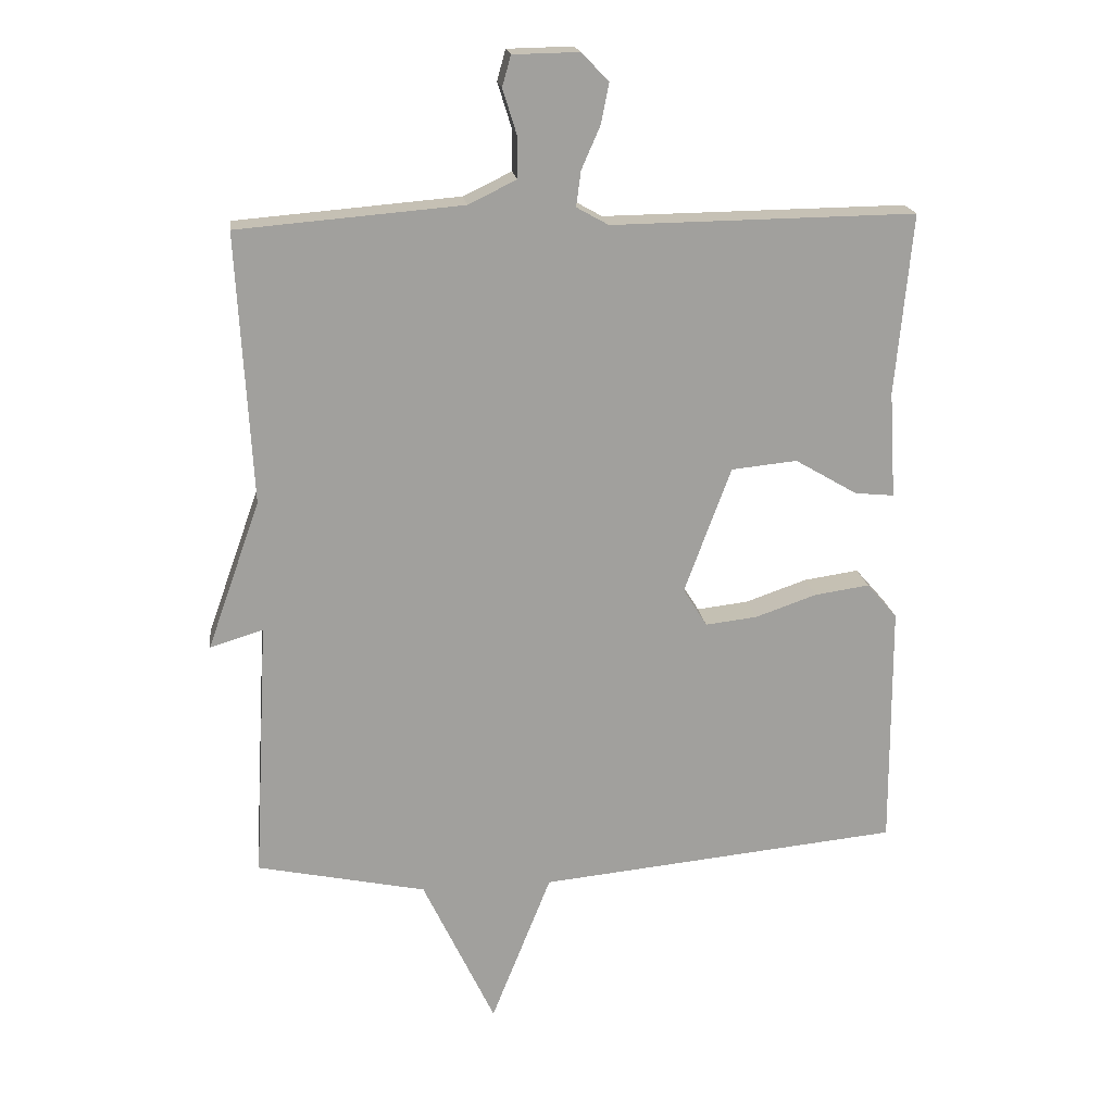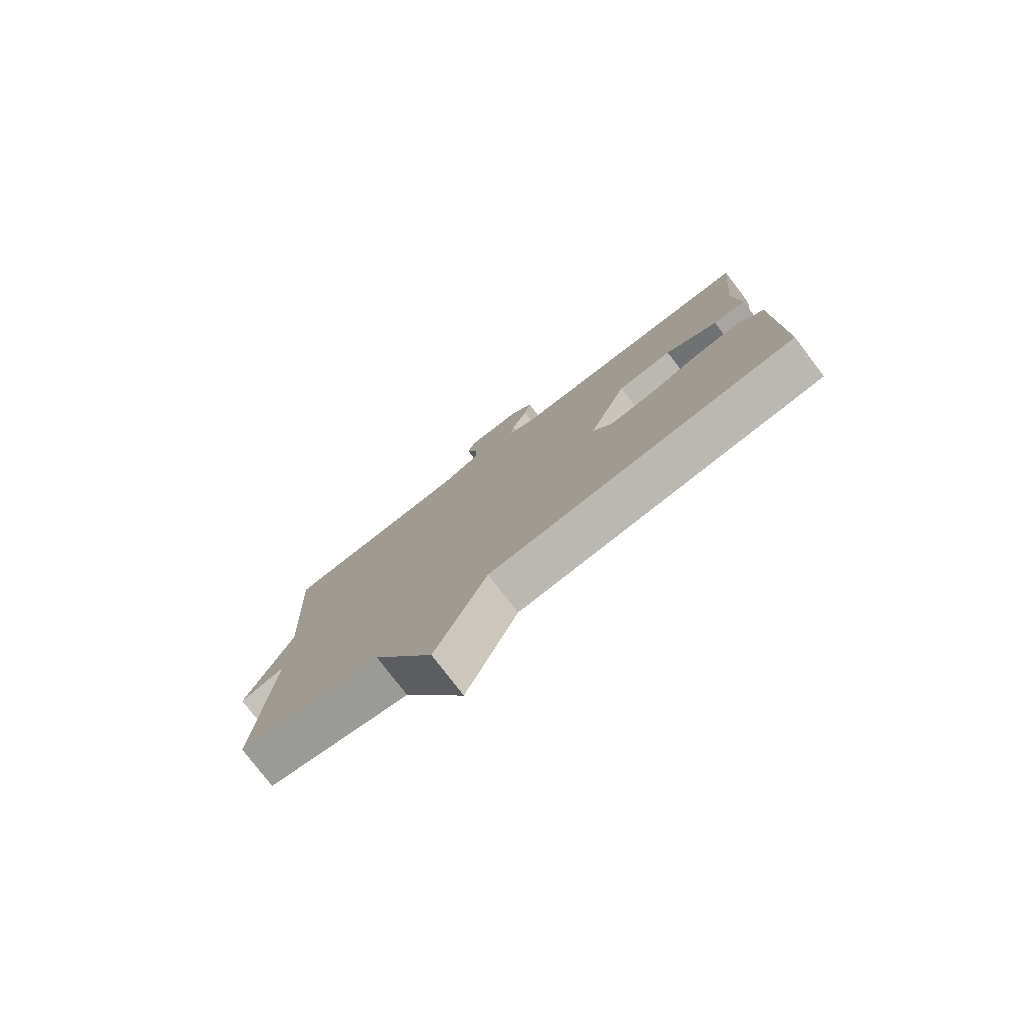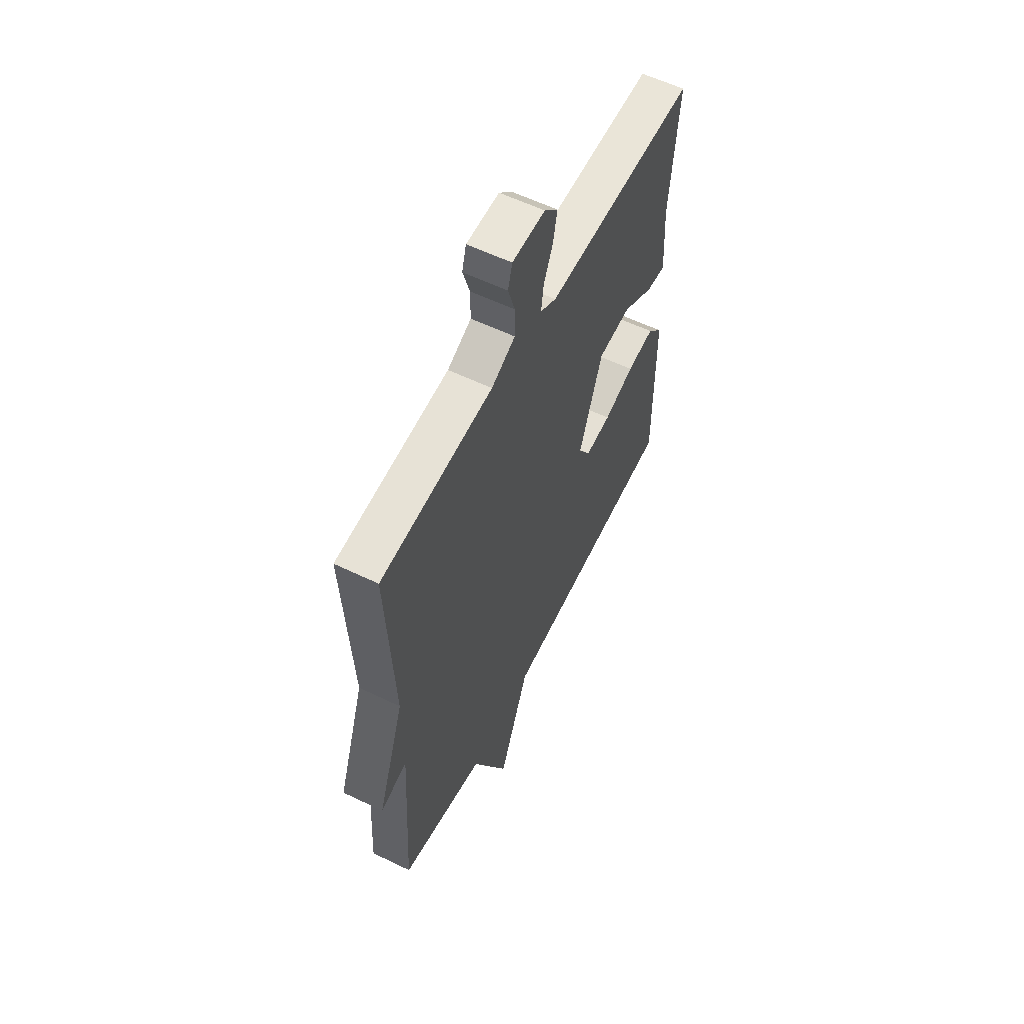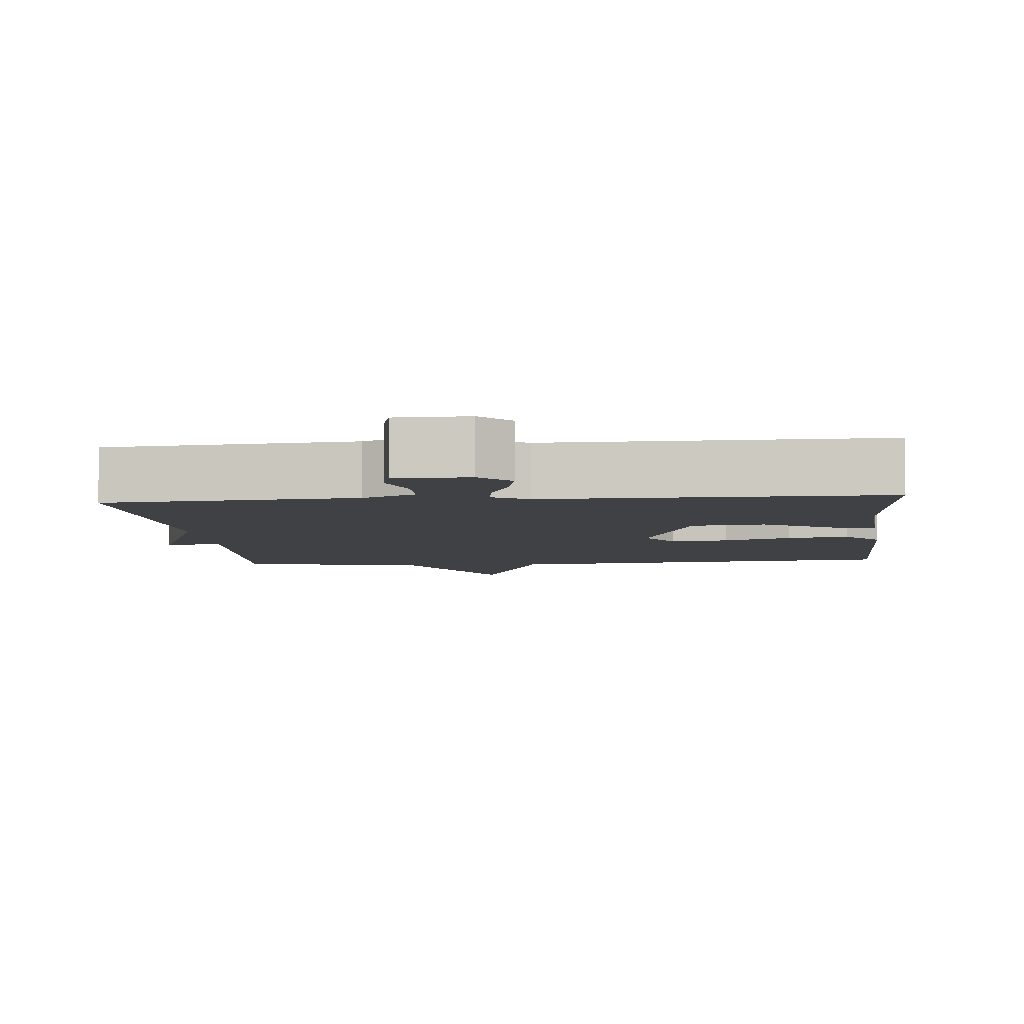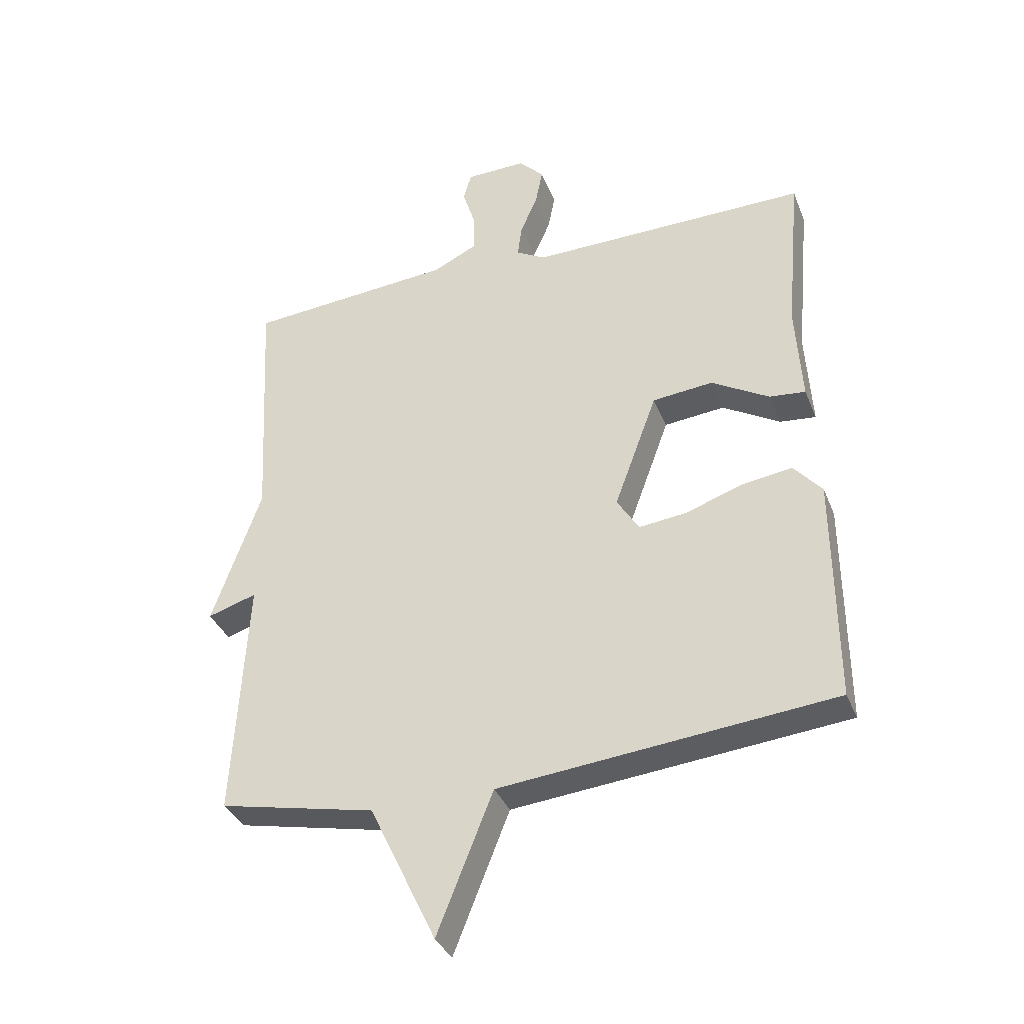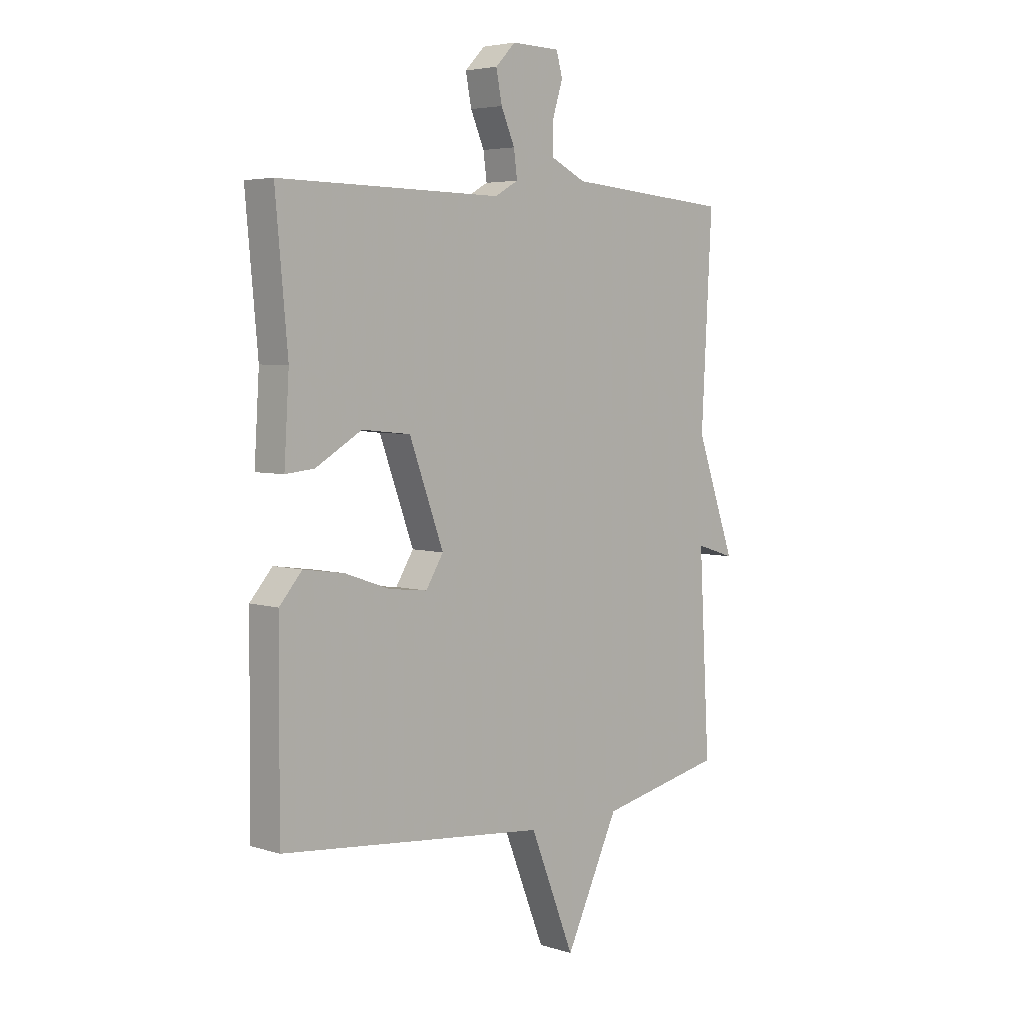
<metadata>
{"format":"obj","ext":"obj","renderer":"f3d","projection":"perspective","resolution":1024,"background":"white","views":[{"elev":18.8,"azim":-7.3,"up":"+Z"},{"elev":-78.5,"azim":37.4,"up":"+Z"},{"elev":58.2,"azim":-63.4,"up":"+Z"},{"elev":-5.6,"azim":5.4,"up":"+Y"},{"elev":-35.6,"azim":20.0,"up":"+Z"},{"elev":4.7,"azim":134.6,"up":"+Z"}]}
</metadata>
<code>
v 0.5 0.07 0.5
v 0.475 0.07 0.228
v 0.485 0.07 0.067
v 0.426 0.07 0.073
v 0.332 0.07 0.128
v 0.233 0.07 0.118
v 0.163 0.07 -0.072
v 0.199 0.07 -0.13
v 0.277 0.07 -0.121
v 0.369 0.07 -0.089
v 0.452 0.07 -0.077
v 0.498 0.07 -0.13
v 0.5 0.07 -0.5
v -0.045 0.07 -0.554
v -0.136 0.07 -0.783
v -0.245 0.07 -0.554
v -0.5 0.07 -0.5
v -0.478 0.07 -0.106
v -0.558 0.07 -0.131
v -0.478 0.07 0.094
v -0.5 0.07 0.5
v -0.162 0.07 0.528
v -0.09 0.07 0.563
v -0.09 0.07 0.626
v -0.111 0.07 0.693
v -0.098 0.07 0.739
v 0.001 0.07 0.741
v 0.042 0.07 0.699
v 0.03 0.07 0.638
v 0.002 0.07 0.574
v -0.005 0.07 0.521
v 0.043 0.07 0.494
v 0.5 0 0.5
v 0.475 0 0.228
v 0.485 0 0.067
v 0.426 0 0.073
v 0.332 0 0.128
v 0.233 0 0.118
v 0.163 0 -0.072
v 0.199 0 -0.13
v 0.277 0 -0.121
v 0.369 0 -0.089
v 0.452 0 -0.077
v 0.498 0 -0.13
v 0.5 0 -0.5
v -0.045 0 -0.554
v -0.136 0 -0.783
v -0.245 0 -0.554
v -0.5 0 -0.5
v -0.478 0 -0.106
v -0.558 0 -0.131
v -0.478 0 0.094
v -0.5 0 0.5
v -0.162 0 0.528
v -0.09 0 0.563
v -0.09 0 0.626
v -0.111 0 0.693
v -0.098 0 0.739
v 0.001 0 0.741
v 0.042 0 0.699
v 0.03 0 0.638
v 0.002 0 0.574
v -0.005 0 0.521
v 0.043 0 0.494
f 28 29 30
f 27 28 30
f 26 27 30
f 25 26 30
f 24 25 30
f 23 24 30 31
f 22 23 31 32
f 20 21 22 32
f 32 1 2
f 20 32 2
f 19 20 2
f 18 19 2
f 14 15 16
f 14 16 17
f 13 14 17
f 12 13 17
f 11 12 17
f 10 11 17
f 9 10 17
f 8 9 17
f 7 8 17 18
f 2 3 4 5
f 2 5 6
f 18 2 6
f 6 7 18
f 62 61 60
f 62 60 59
f 62 59 58
f 62 58 57
f 62 57 56
f 63 62 56 55
f 64 63 55 54
f 64 54 53 52
f 34 33 64
f 34 64 52
f 34 52 51
f 34 51 50
f 48 47 46
f 49 48 46
f 49 46 45
f 49 45 44
f 49 44 43
f 49 43 42
f 49 42 41
f 49 41 40
f 50 49 40 39
f 37 36 35 34
f 38 37 34
f 38 34 50
f 50 39 38
f 1 33 34 2
f 2 34 35 3
f 3 35 36 4
f 4 36 37 5
f 5 37 38 6
f 6 38 39 7
f 7 39 40 8
f 8 40 41 9
f 9 41 42 10
f 10 42 43 11
f 11 43 44 12
f 12 44 45 13
f 13 45 46 14
f 14 46 47 15
f 15 47 48 16
f 16 48 49 17
f 17 49 50 18
f 18 50 51 19
f 19 51 52 20
f 20 52 53 21
f 21 53 54 22
f 22 54 55 23
f 23 55 56 24
f 24 56 57 25
f 25 57 58 26
f 26 58 59 27
f 27 59 60 28
f 28 60 61 29
f 29 61 62 30
f 30 62 63 31
f 31 63 64 32
f 32 64 33 1

</code>
